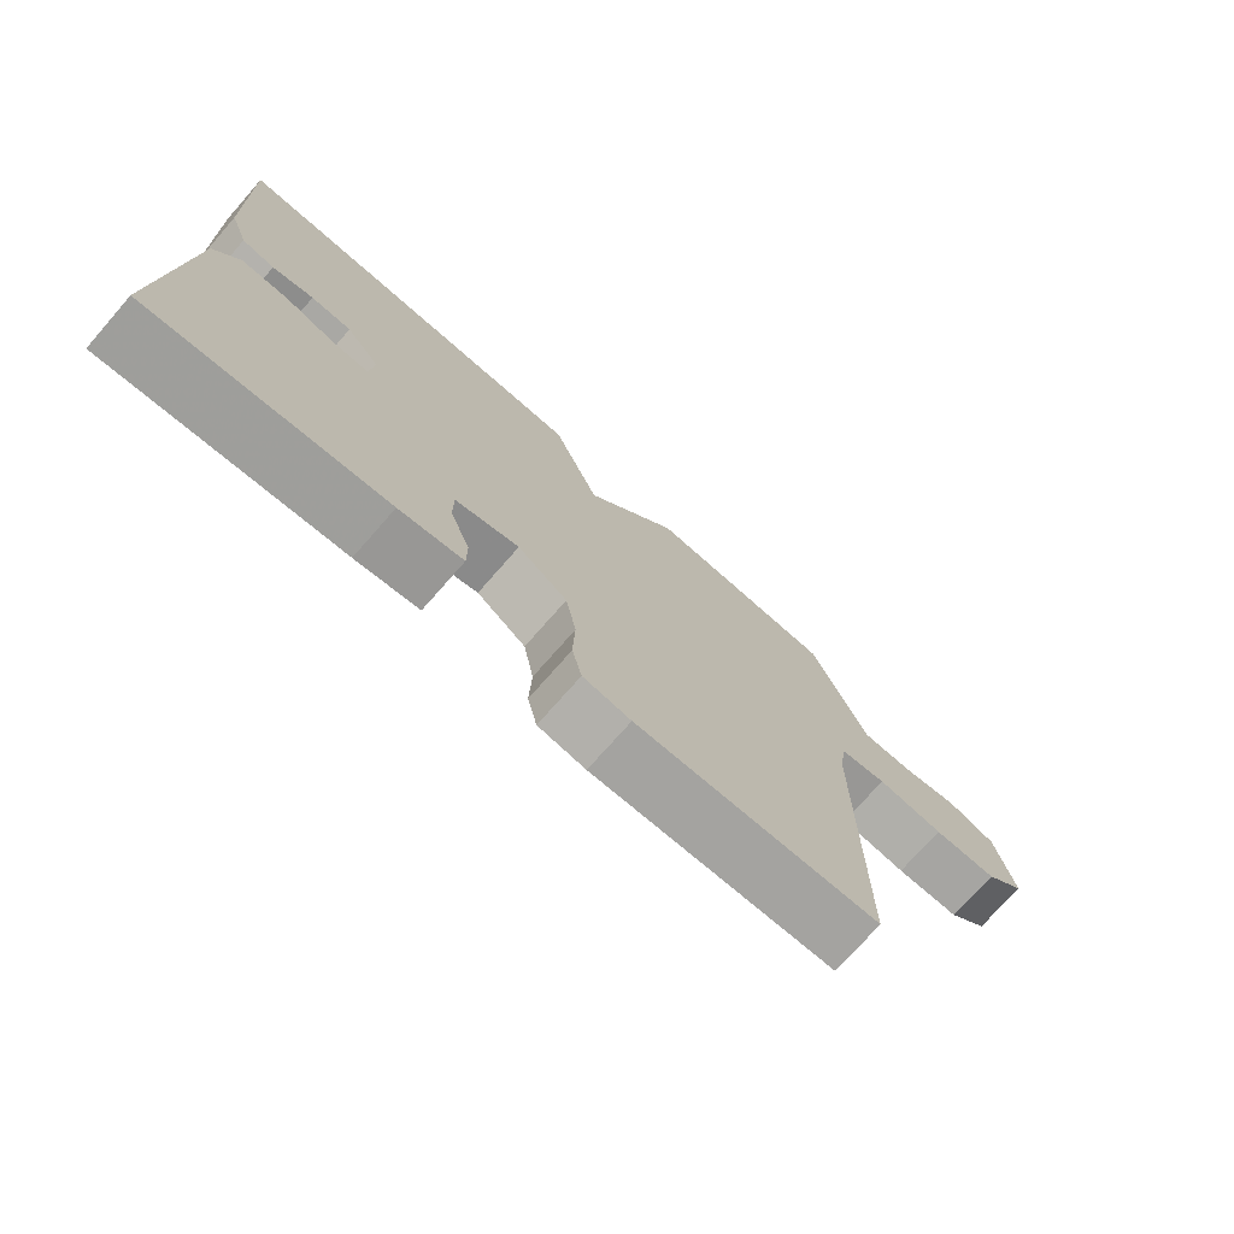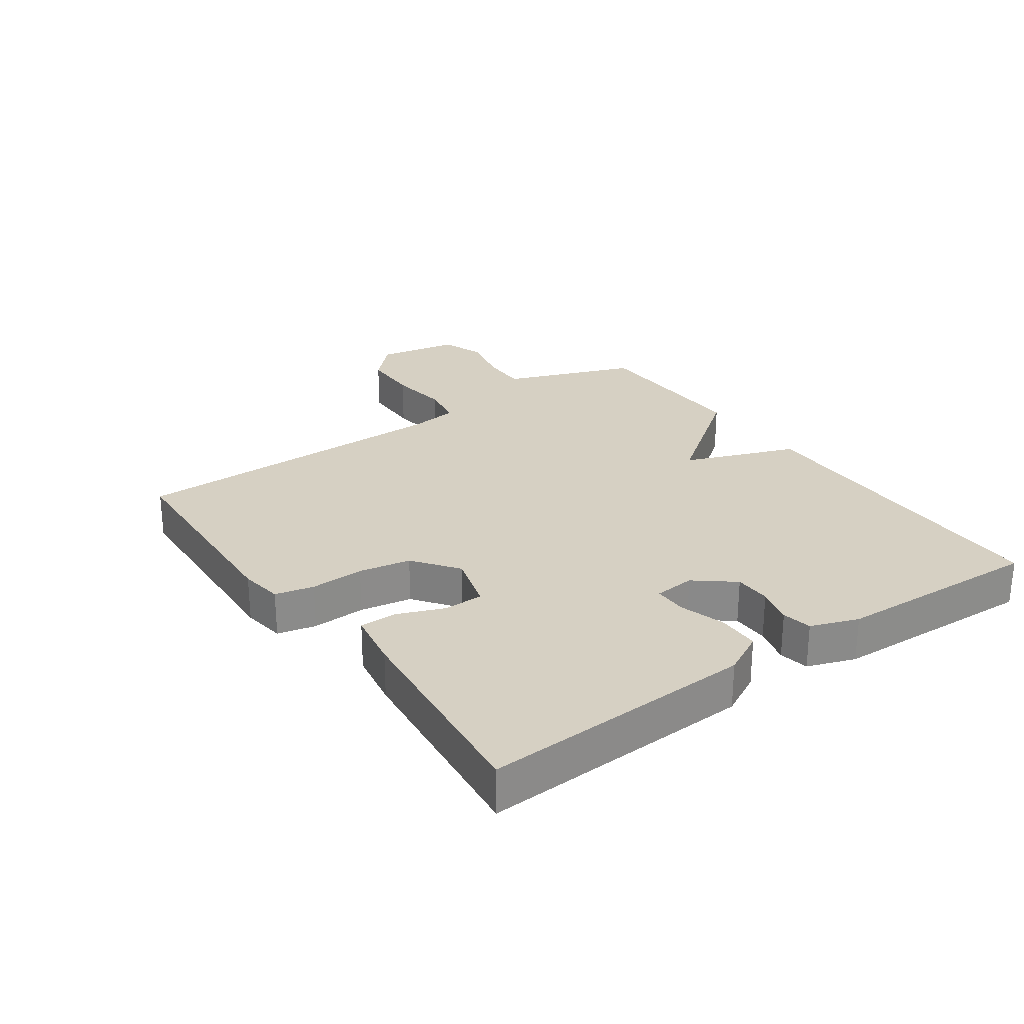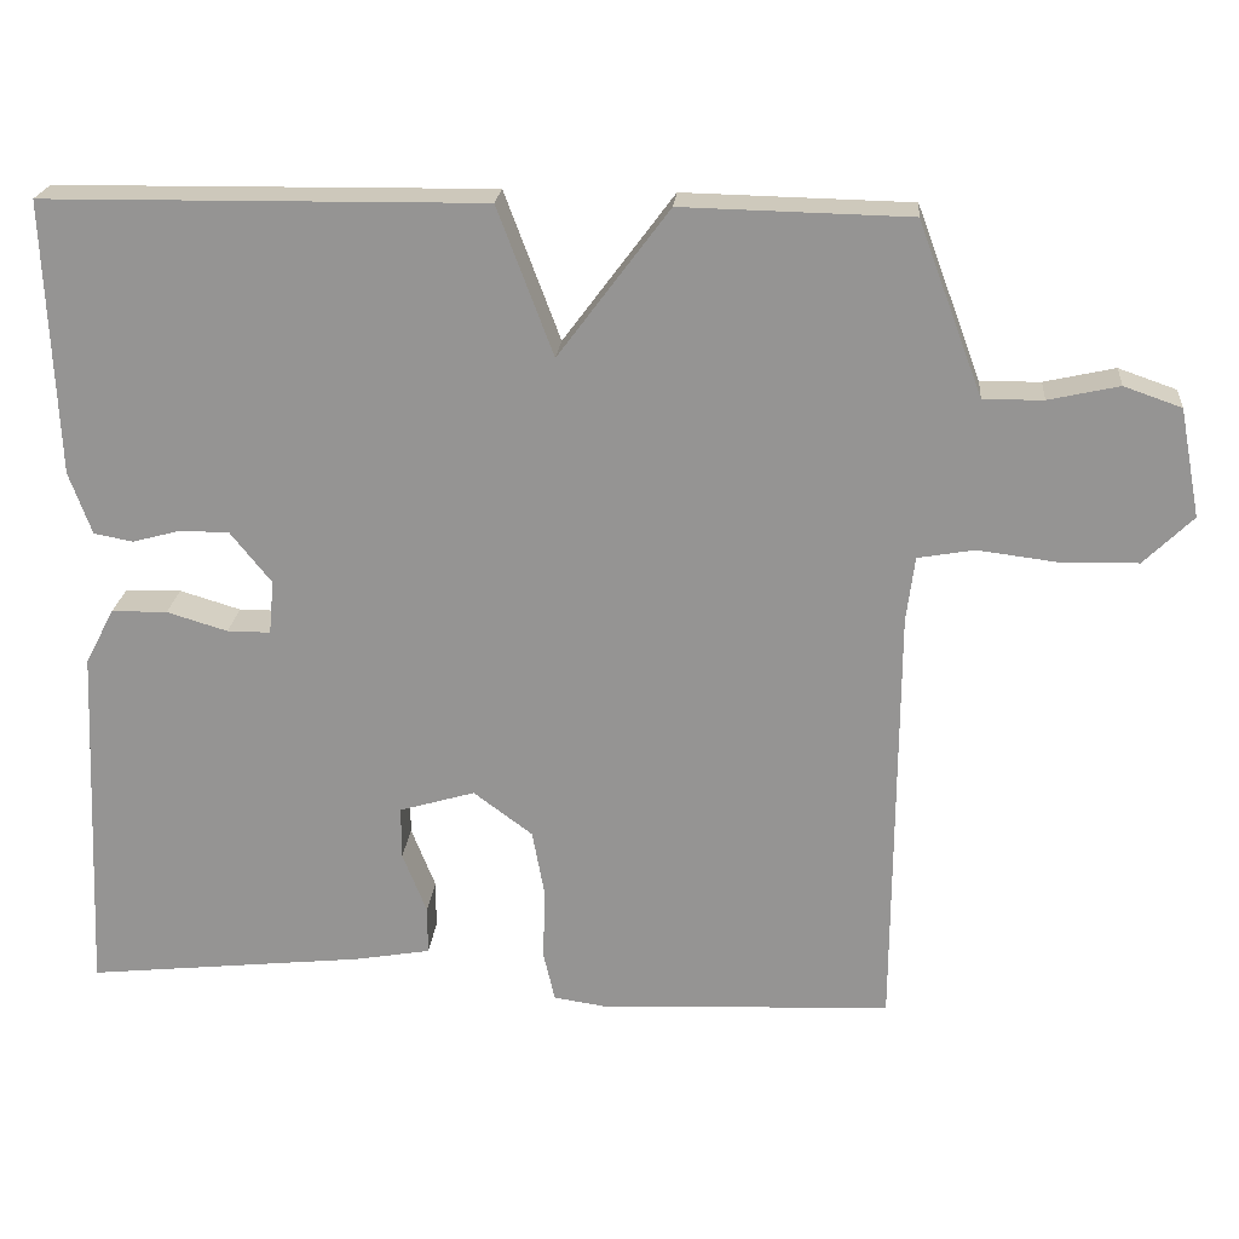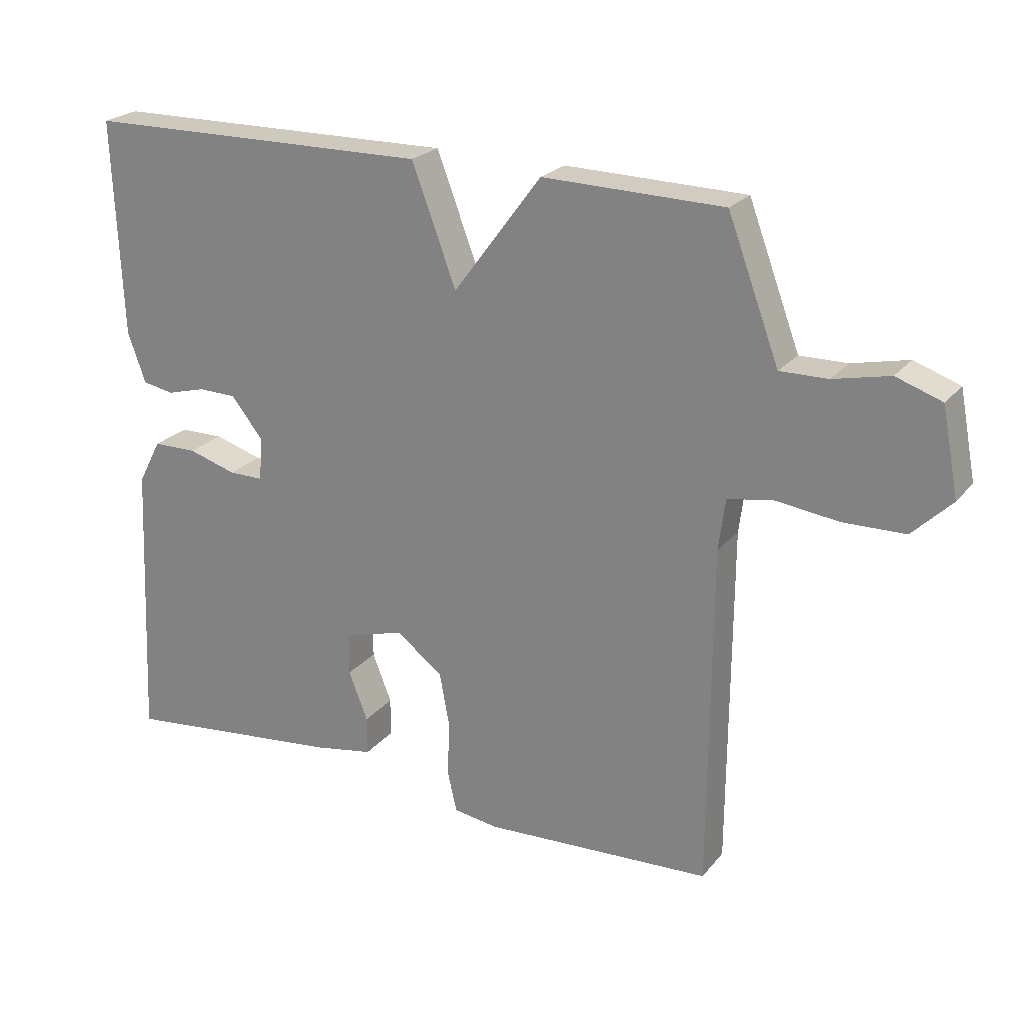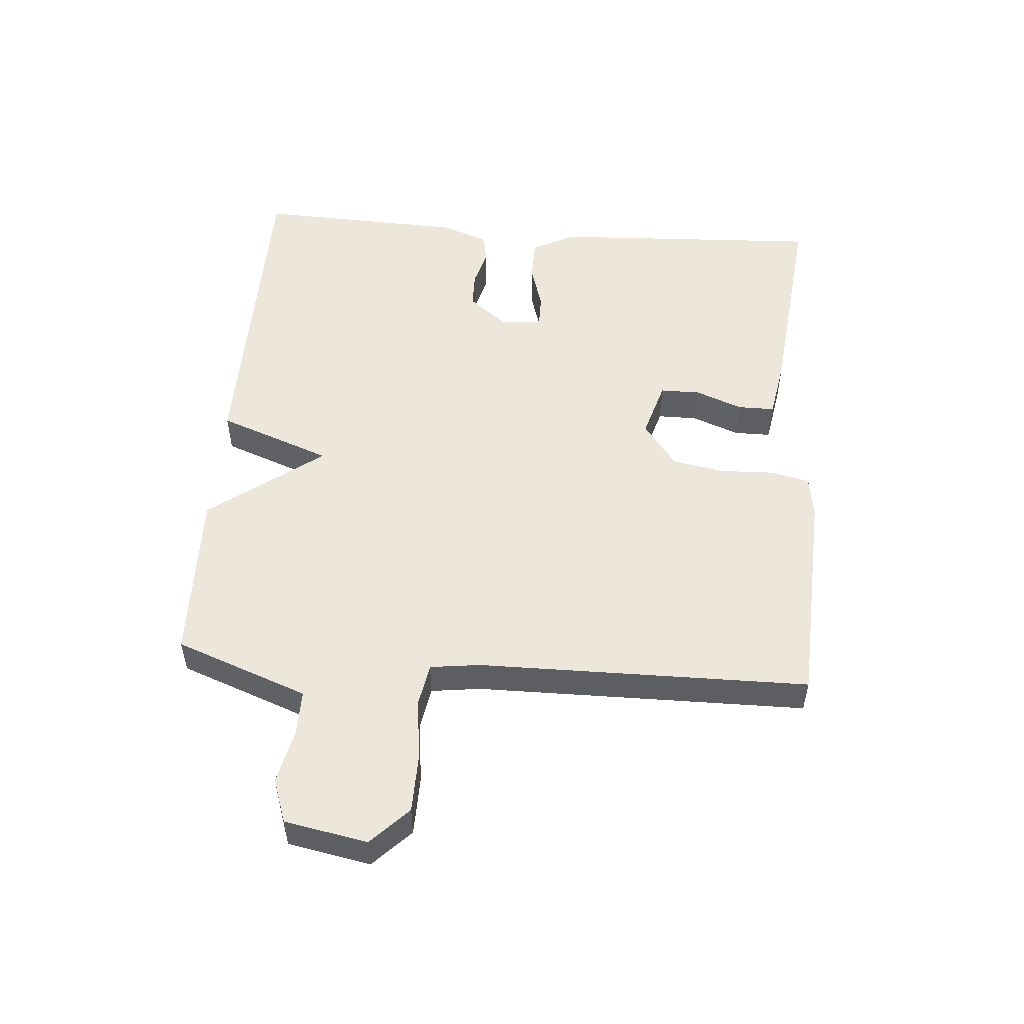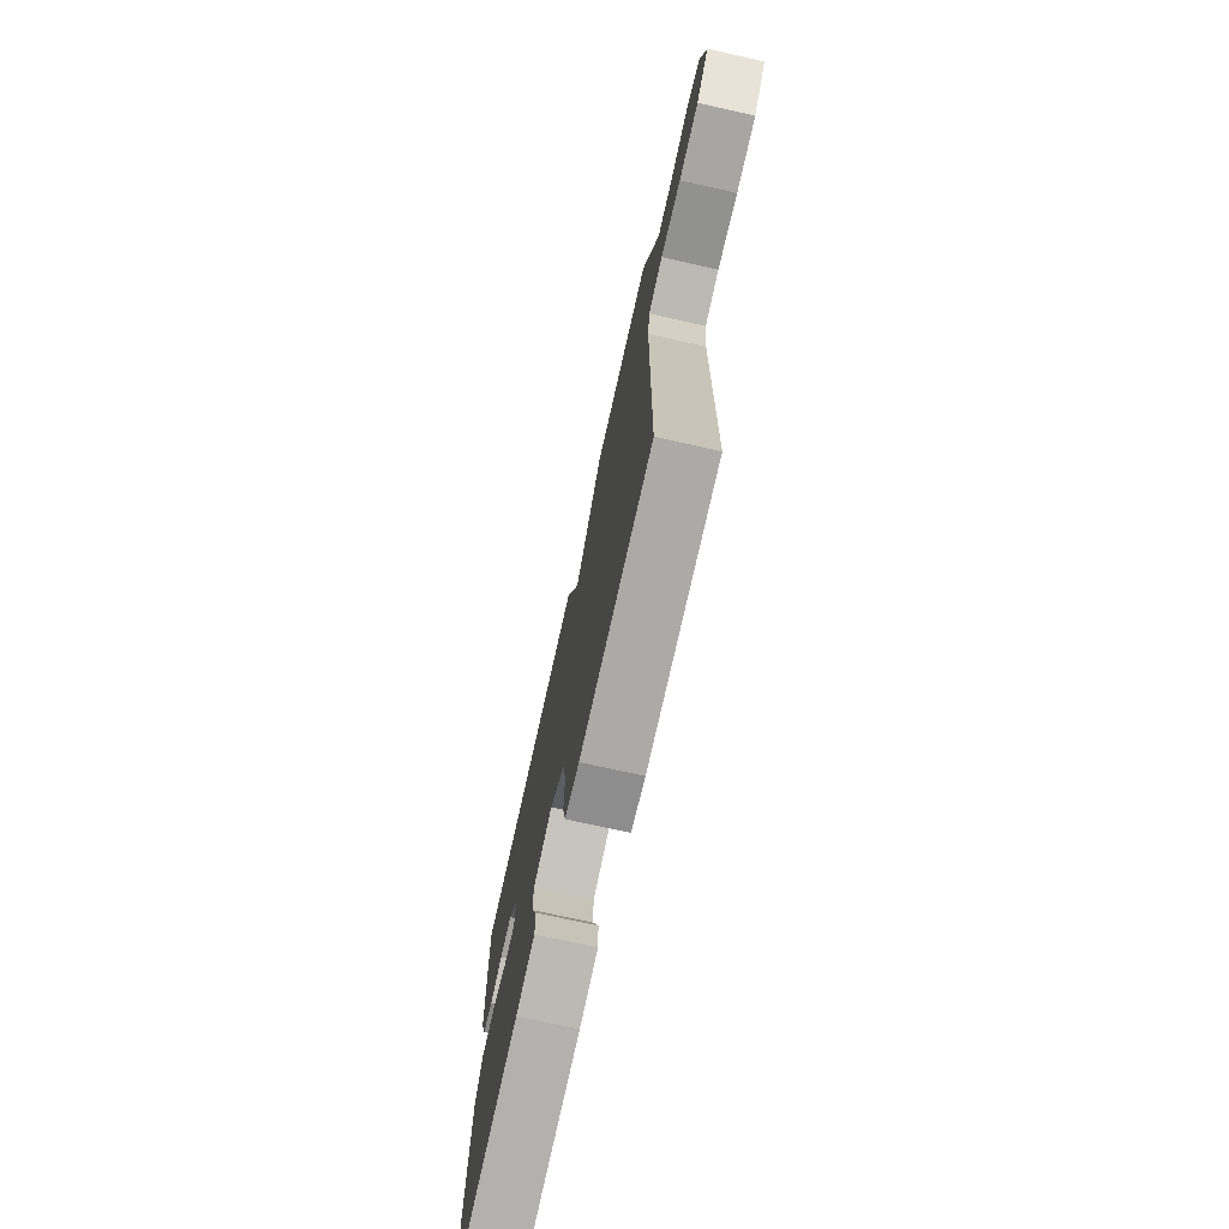
<metadata>
{"format":"obj","ext":"obj","renderer":"f3d","projection":"perspective","resolution":1024,"background":"white","views":[{"elev":-74.4,"azim":-41.3,"up":"+Z"},{"elev":26.5,"azim":-125.2,"up":"+Y"},{"elev":22.1,"azim":5.0,"up":"+Z"},{"elev":23.1,"azim":28.7,"up":"+Z"},{"elev":52.0,"azim":94.4,"up":"+Y"},{"elev":-73.1,"azim":77.4,"up":"+Z"}]}
</metadata>
<code>
v -0.5 0.07 -0.5
v -0.48 0.07 -0.069
v -0.445 0.07 -0.002
v -0.378 0.07 -0.001
v -0.305 0.07 -0.023
v -0.253 0.07 -0.023
v -0.247 0.07 0.042
v -0.296 0.07 0.103
v -0.354 0.07 0.104
v -0.413 0.07 0.088
v -0.46 0.07 0.097
v -0.487 0.07 0.172
v -0.5 0.07 0.5
v 0.027 0.07 0.506
v 0.094 0.07 0.328
v 0.227 0.07 0.506
v 0.5 0.07 0.5
v 0.548 0.07 0.372
v 0.578 0.07 0.292
v 0.65 0.07 0.293
v 0.735 0.07 0.312
v 0.804 0.07 0.288
v 0.829 0.07 0.158
v 0.77 0.07 0.1
v 0.677 0.07 0.098
v 0.581 0.07 0.11
v 0.513 0.07 0.098
v 0.503 0.07 0.02
v 0.5 0.07 -0.5
v 0.154 0.07 -0.517
v 0.086 0.07 -0.507
v 0.072 0.07 -0.446
v 0.075 0.07 -0.361
v 0.06 0.07 -0.279
v -0.011 0.07 -0.226
v -0.102 0.07 -0.253
v -0.102 0.07 -0.316
v -0.073 0.07 -0.39
v -0.073 0.07 -0.448
v -0.164 0.07 -0.464
v -0.5 0 -0.5
v -0.48 0 -0.069
v -0.445 0 -0.002
v -0.378 0 -0.001
v -0.305 0 -0.023
v -0.253 0 -0.023
v -0.247 0 0.042
v -0.296 0 0.103
v -0.354 0 0.104
v -0.413 0 0.088
v -0.46 0 0.097
v -0.487 0 0.172
v -0.5 0 0.5
v 0.027 0 0.506
v 0.094 0 0.328
v 0.227 0 0.506
v 0.5 0 0.5
v 0.548 0 0.372
v 0.578 0 0.292
v 0.65 0 0.293
v 0.735 0 0.312
v 0.804 0 0.288
v 0.829 0 0.158
v 0.77 0 0.1
v 0.677 0 0.098
v 0.581 0 0.11
v 0.513 0 0.098
v 0.503 0 0.02
v 0.5 0 -0.5
v 0.154 0 -0.517
v 0.086 0 -0.507
v 0.072 0 -0.446
v 0.075 0 -0.361
v 0.06 0 -0.279
v -0.011 0 -0.226
v -0.102 0 -0.253
v -0.102 0 -0.316
v -0.073 0 -0.39
v -0.073 0 -0.448
v -0.164 0 -0.464
f 3 4 5
f 2 3 5
f 1 2 5
f 40 1 5
f 39 40 5
f 38 39 5
f 37 38 5
f 36 37 5 6
f 35 36 6 7
f 34 35 7 8
f 31 32 33
f 30 31 33
f 29 30 33
f 28 29 33
f 27 28 33 34
f 24 25 26
f 23 24 26
f 22 23 26
f 21 22 26
f 20 21 26
f 19 20 26 27
f 27 34 8
f 19 27 8
f 18 19 8
f 15 16 17 18
f 13 14 15
f 12 13 15
f 11 12 15
f 10 11 15
f 9 10 15
f 8 9 15 18
f 45 44 43
f 45 43 42
f 45 42 41
f 45 41 80
f 45 80 79
f 45 79 78
f 45 78 77
f 46 45 77 76
f 47 46 76 75
f 48 47 75 74
f 73 72 71
f 73 71 70
f 73 70 69
f 73 69 68
f 74 73 68 67
f 66 65 64
f 66 64 63
f 66 63 62
f 66 62 61
f 66 61 60
f 67 66 60 59
f 48 74 67
f 48 67 59
f 48 59 58
f 58 57 56 55
f 55 54 53
f 55 53 52
f 55 52 51
f 55 51 50
f 55 50 49
f 58 55 49 48
f 1 41 42 2
f 2 42 43 3
f 3 43 44 4
f 4 44 45 5
f 5 45 46 6
f 6 46 47 7
f 7 47 48 8
f 8 48 49 9
f 9 49 50 10
f 10 50 51 11
f 11 51 52 12
f 12 52 53 13
f 13 53 54 14
f 14 54 55 15
f 15 55 56 16
f 16 56 57 17
f 17 57 58 18
f 18 58 59 19
f 19 59 60 20
f 20 60 61 21
f 21 61 62 22
f 22 62 63 23
f 23 63 64 24
f 24 64 65 25
f 25 65 66 26
f 26 66 67 27
f 27 67 68 28
f 28 68 69 29
f 29 69 70 30
f 30 70 71 31
f 31 71 72 32
f 32 72 73 33
f 33 73 74 34
f 34 74 75 35
f 35 75 76 36
f 36 76 77 37
f 37 77 78 38
f 38 78 79 39
f 39 79 80 40
f 40 80 41 1

</code>
